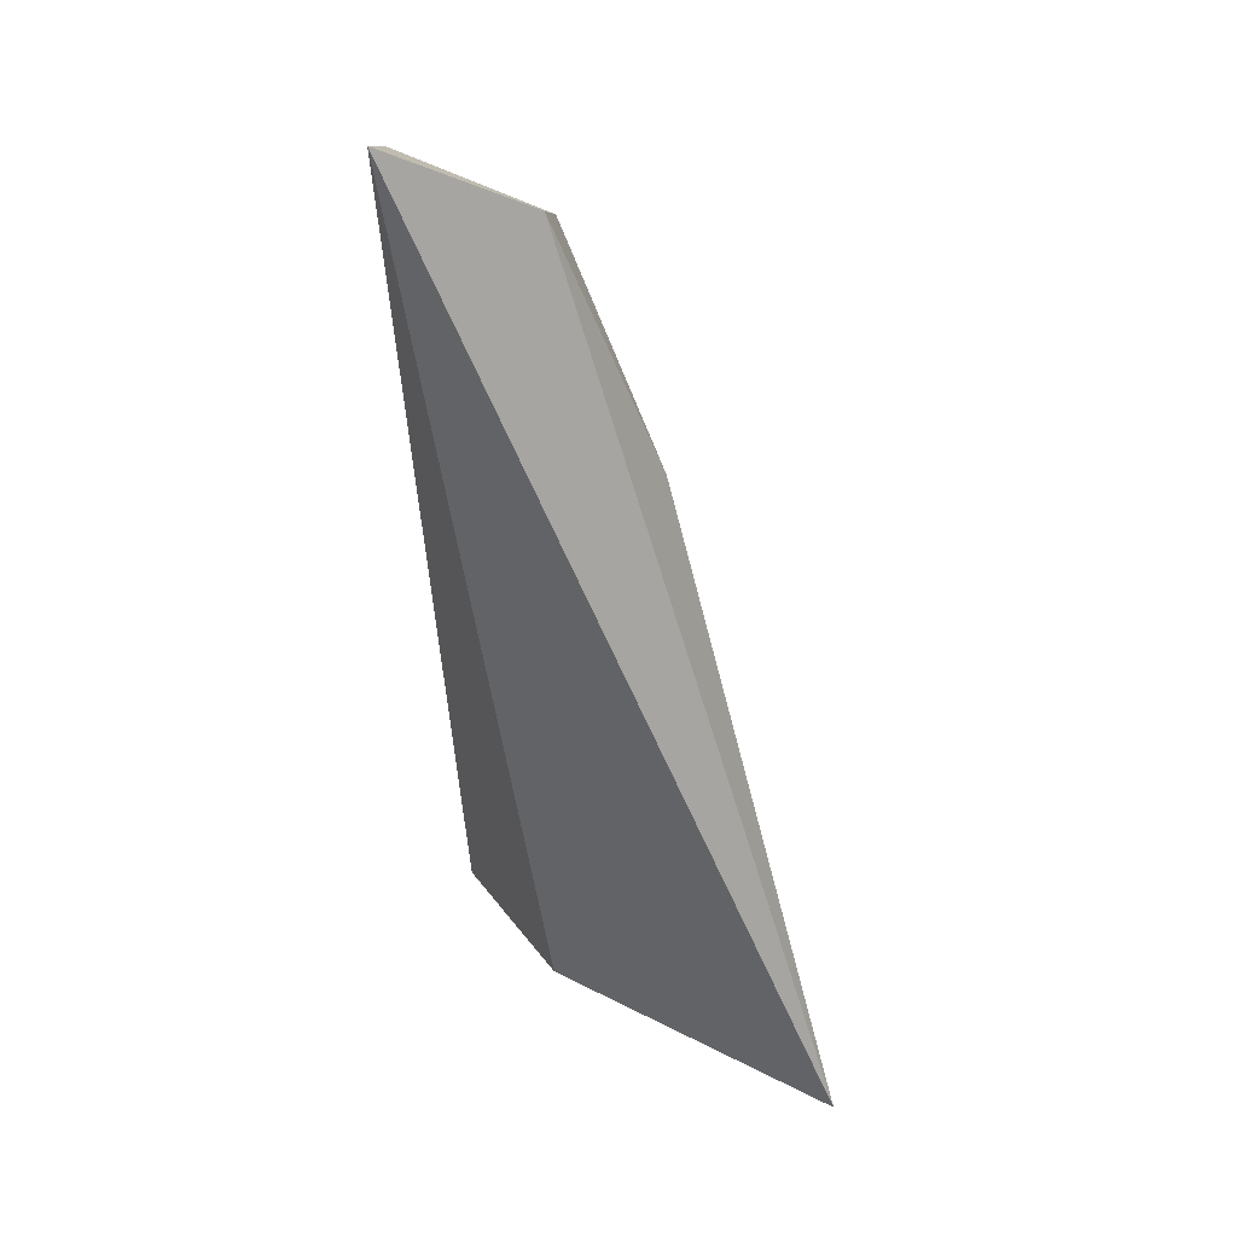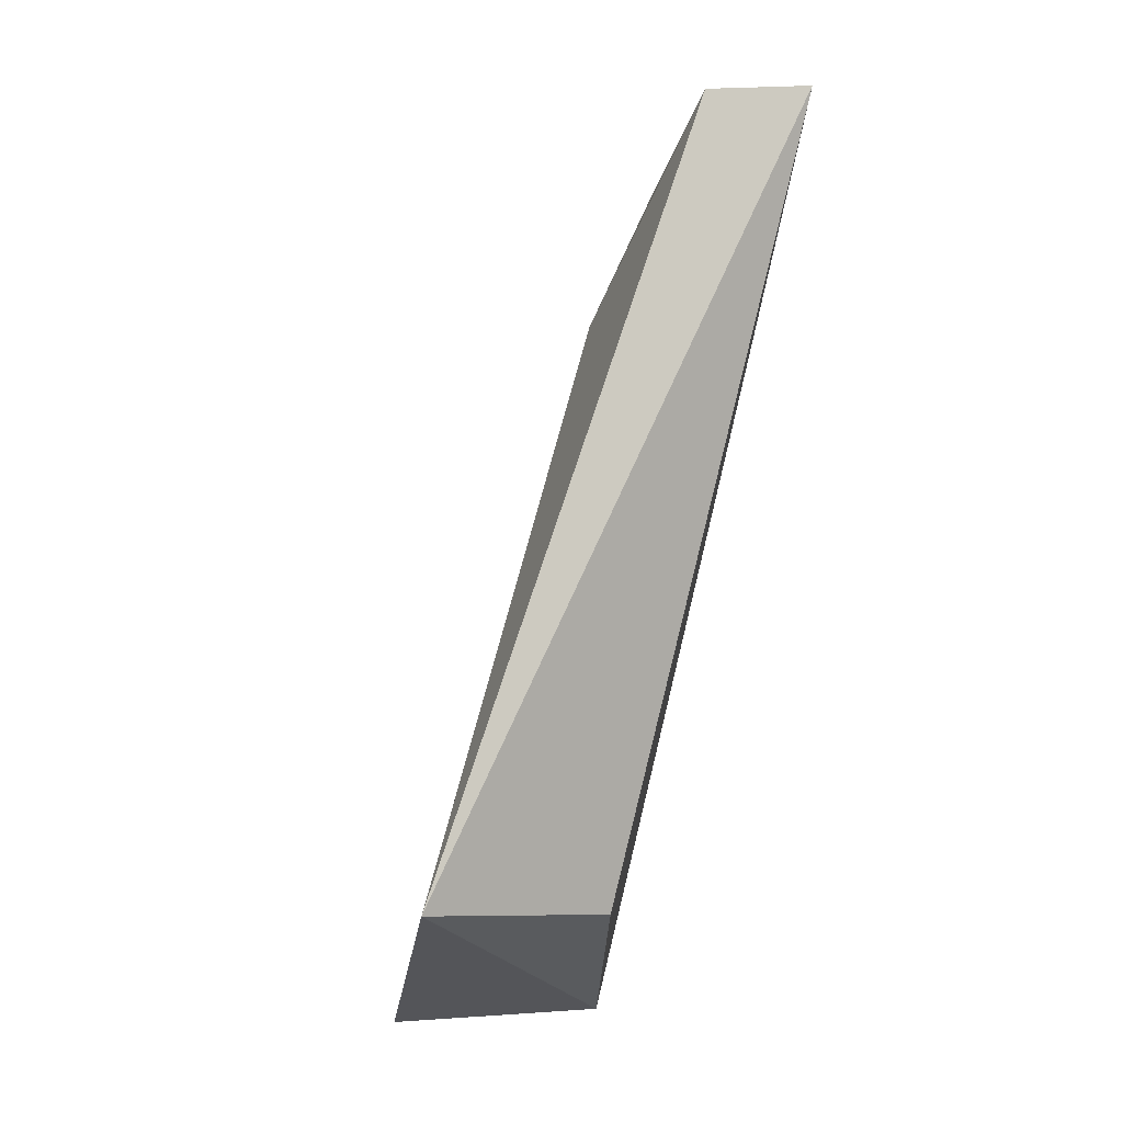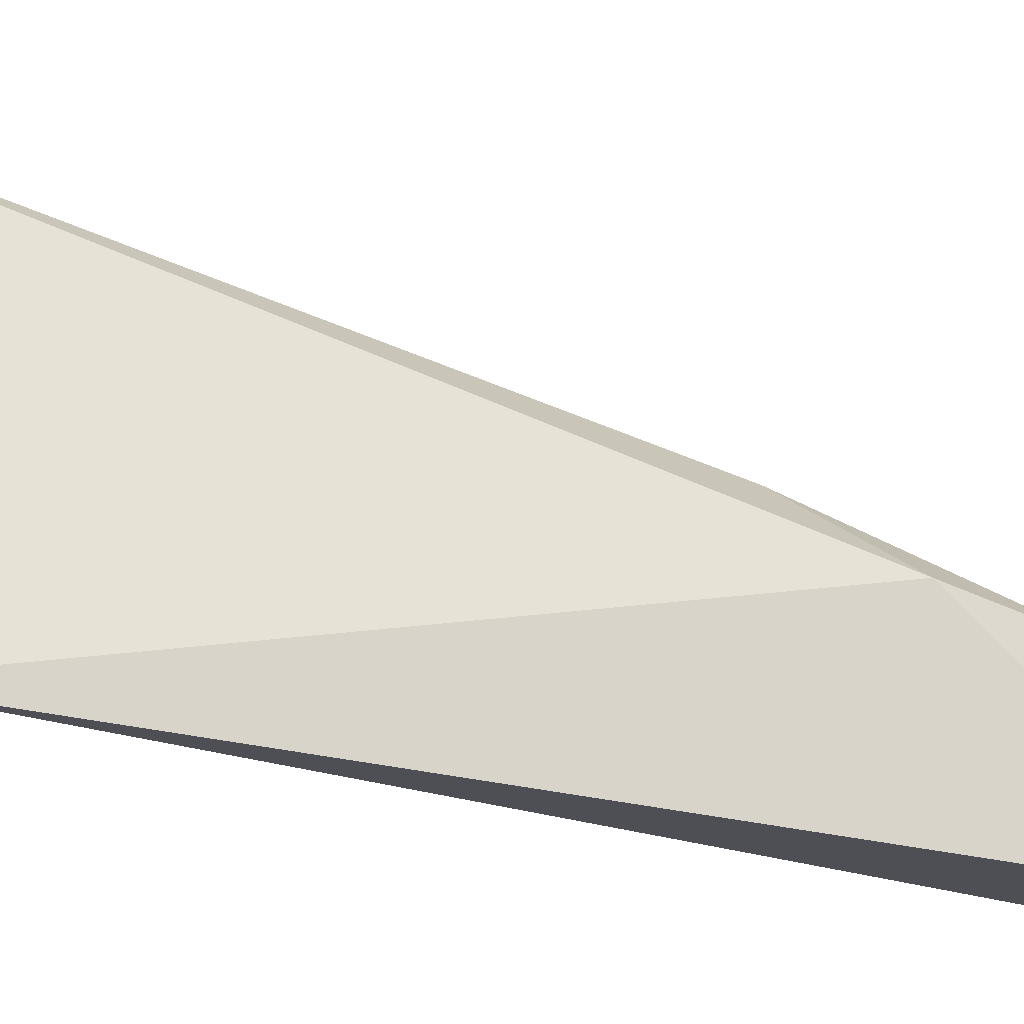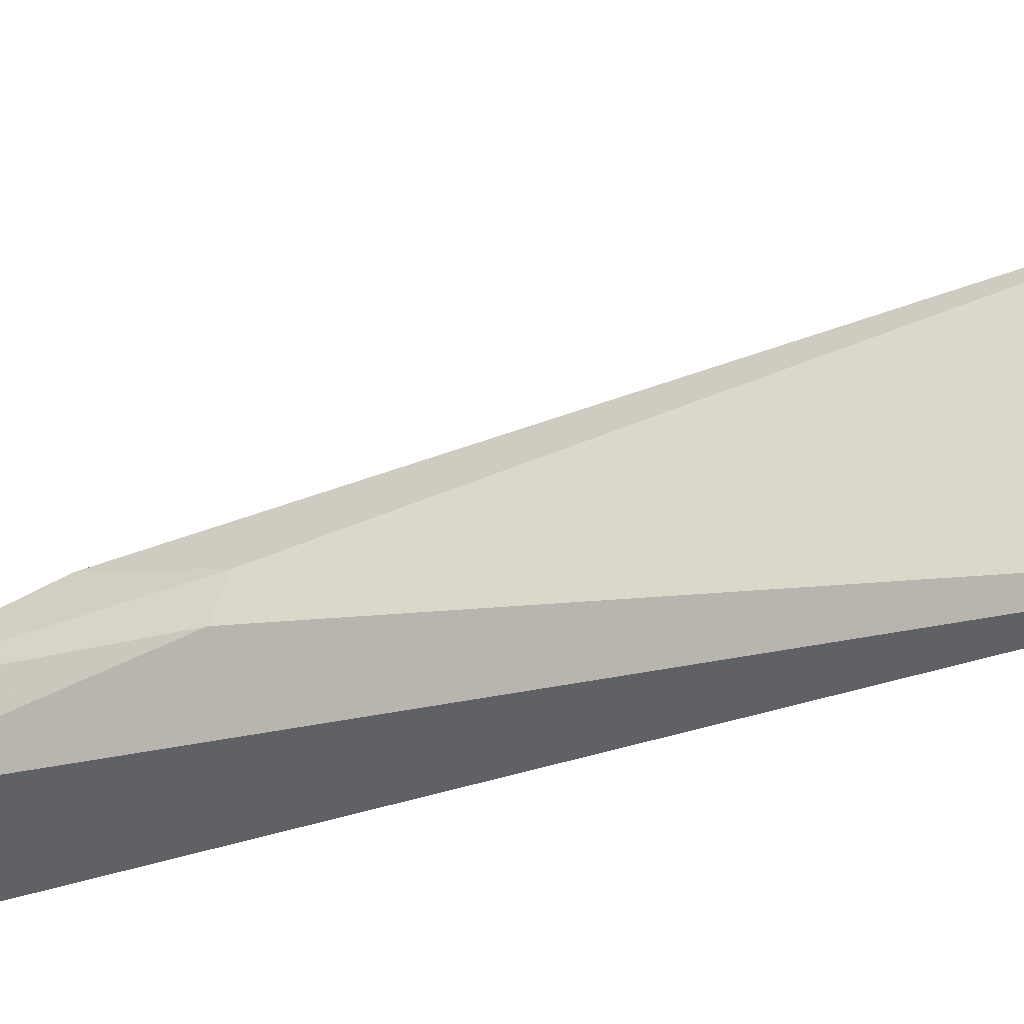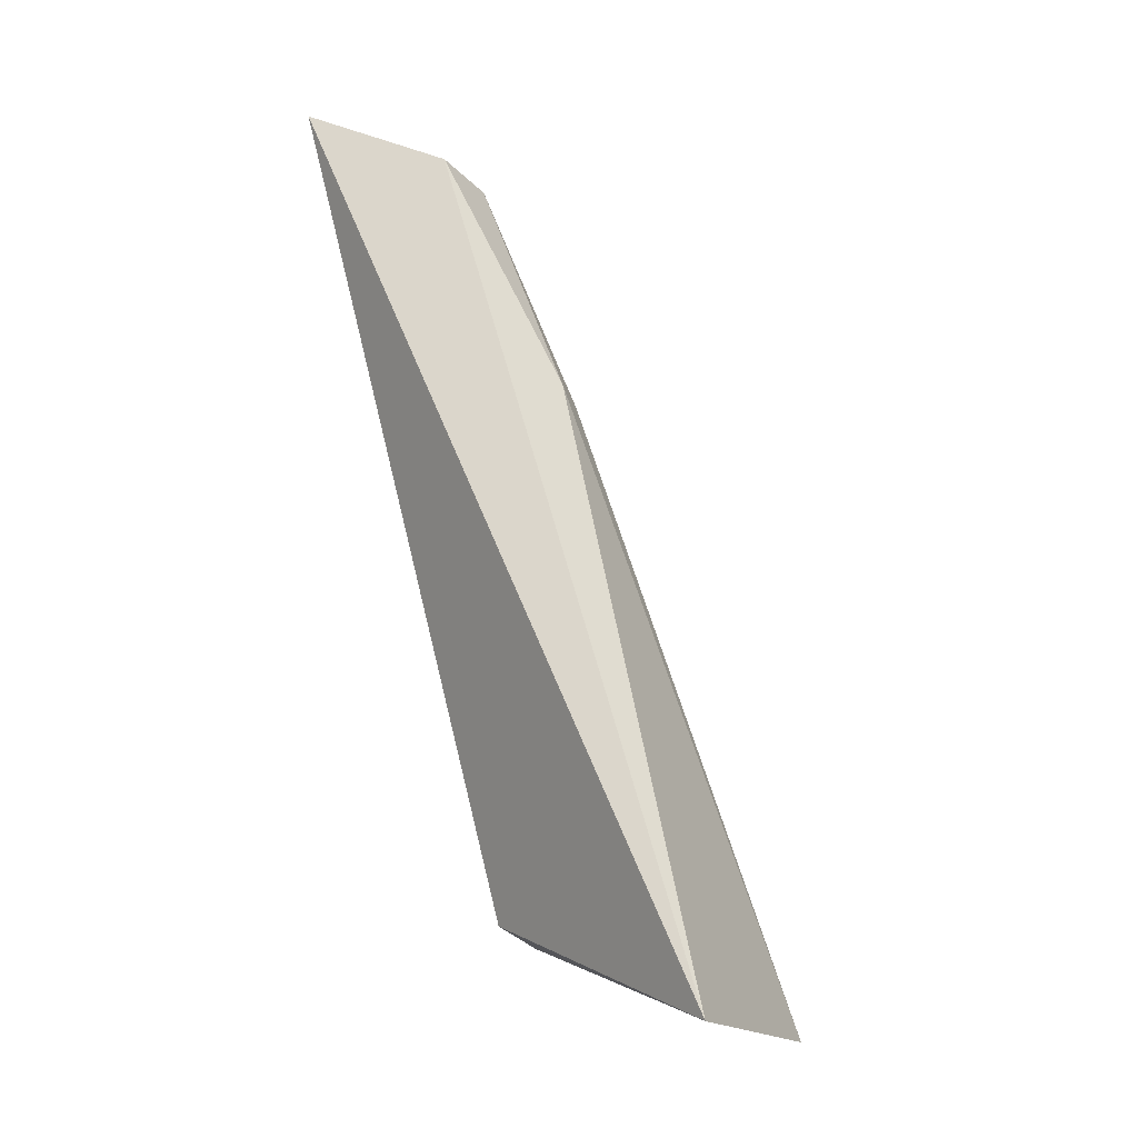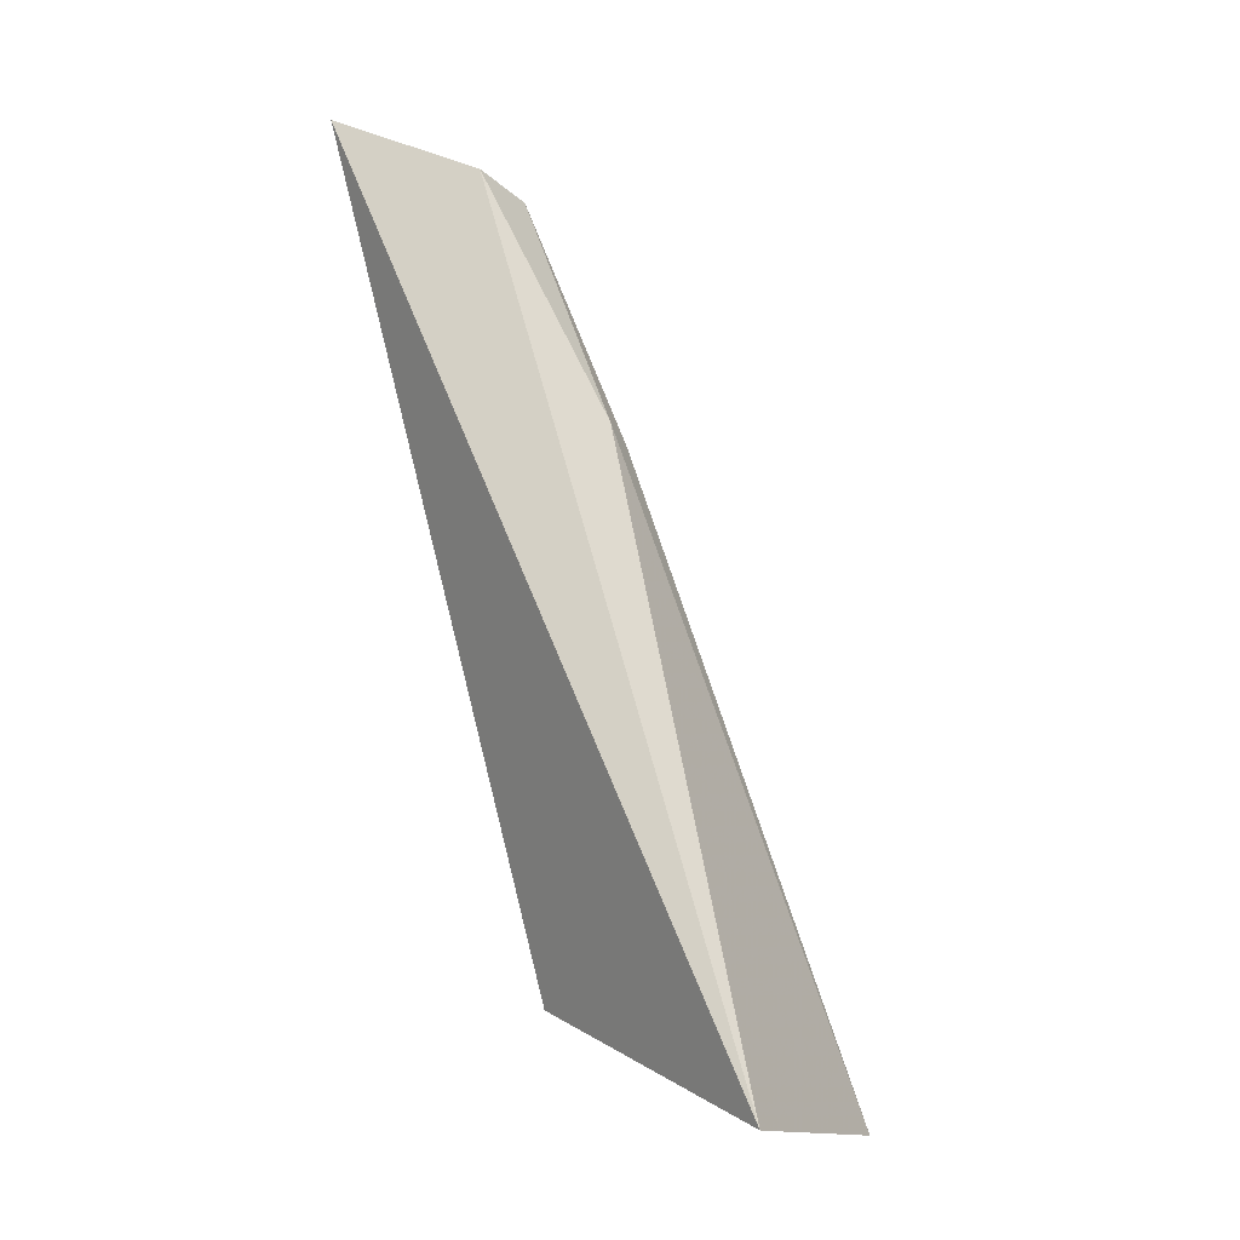
<metadata>
{"format":"obj","ext":"obj","renderer":"f3d","projection":"perspective","resolution":1024,"background":"white","views":[{"elev":20.7,"azim":-92.0,"up":"+Y"},{"elev":-10.2,"azim":158.6,"up":"+Y"},{"elev":-15.0,"azim":81.5,"up":"+Z"},{"elev":65.1,"azim":-91.0,"up":"+Z"},{"elev":-14.9,"azim":-60.8,"up":"+Y"},{"elev":-11.1,"azim":-59.3,"up":"+Y"}]}
</metadata>
<code>
v 0.03 0.05045 0.1318
v 0.03228 0.05353 0.122
v 0.02608 0.07095 0.1256
v 0.02116 0.07734 0.1205
v 0.02327 0.05074 0.1321
v 0.02451 0.0768 0.1207
v 0.02597 0.05361 0.1244
v 0.02434 0.06863 0.1274
v 0.02433 0.07519 0.1247
v 0.02537 0.06827 0.1273
v 0.02256 0.0756 0.1244
f 1 2 3
f 5 2 1
f 6 3 2
f 6 2 4
f 7 5 4
f 7 4 2
f 7 2 5
f 8 5 1
f 9 3 6
f 10 8 1
f 10 1 3
f 10 9 8
f 10 3 9
f 11 4 5
f 11 5 8
f 11 8 9
f 11 9 6
f 11 6 4

</code>
